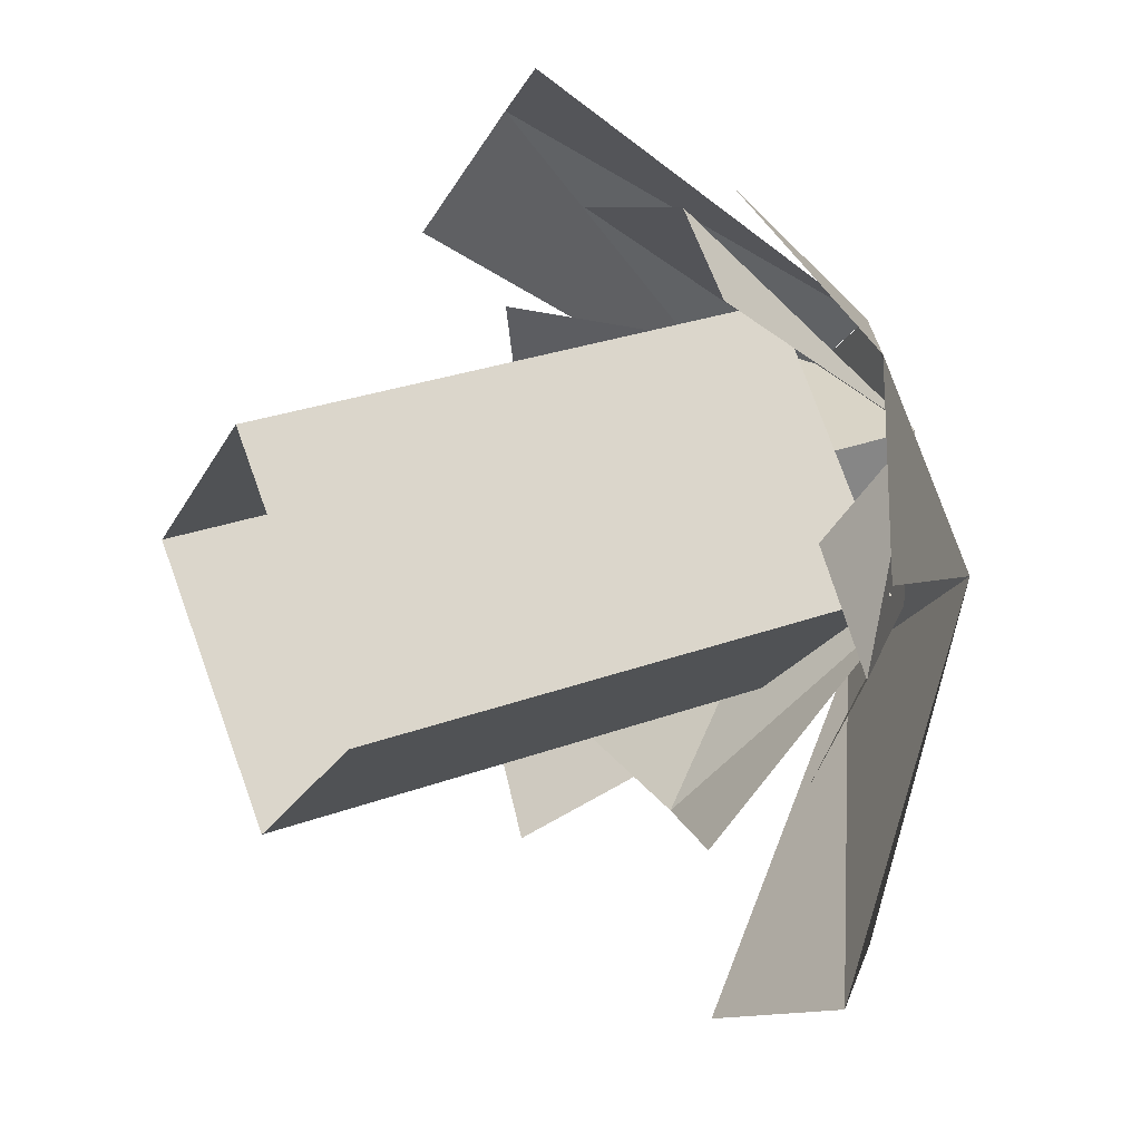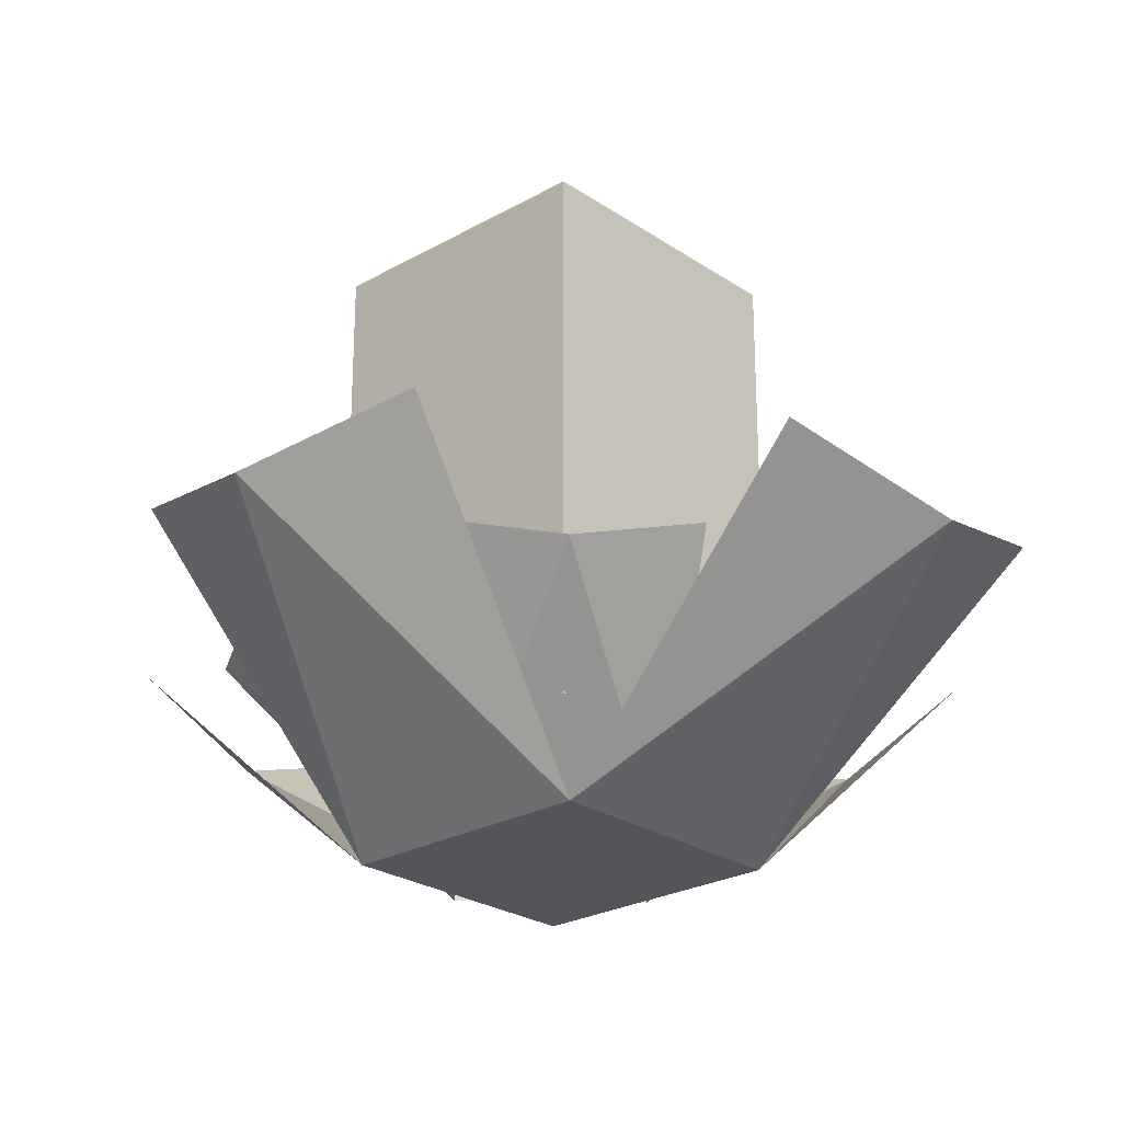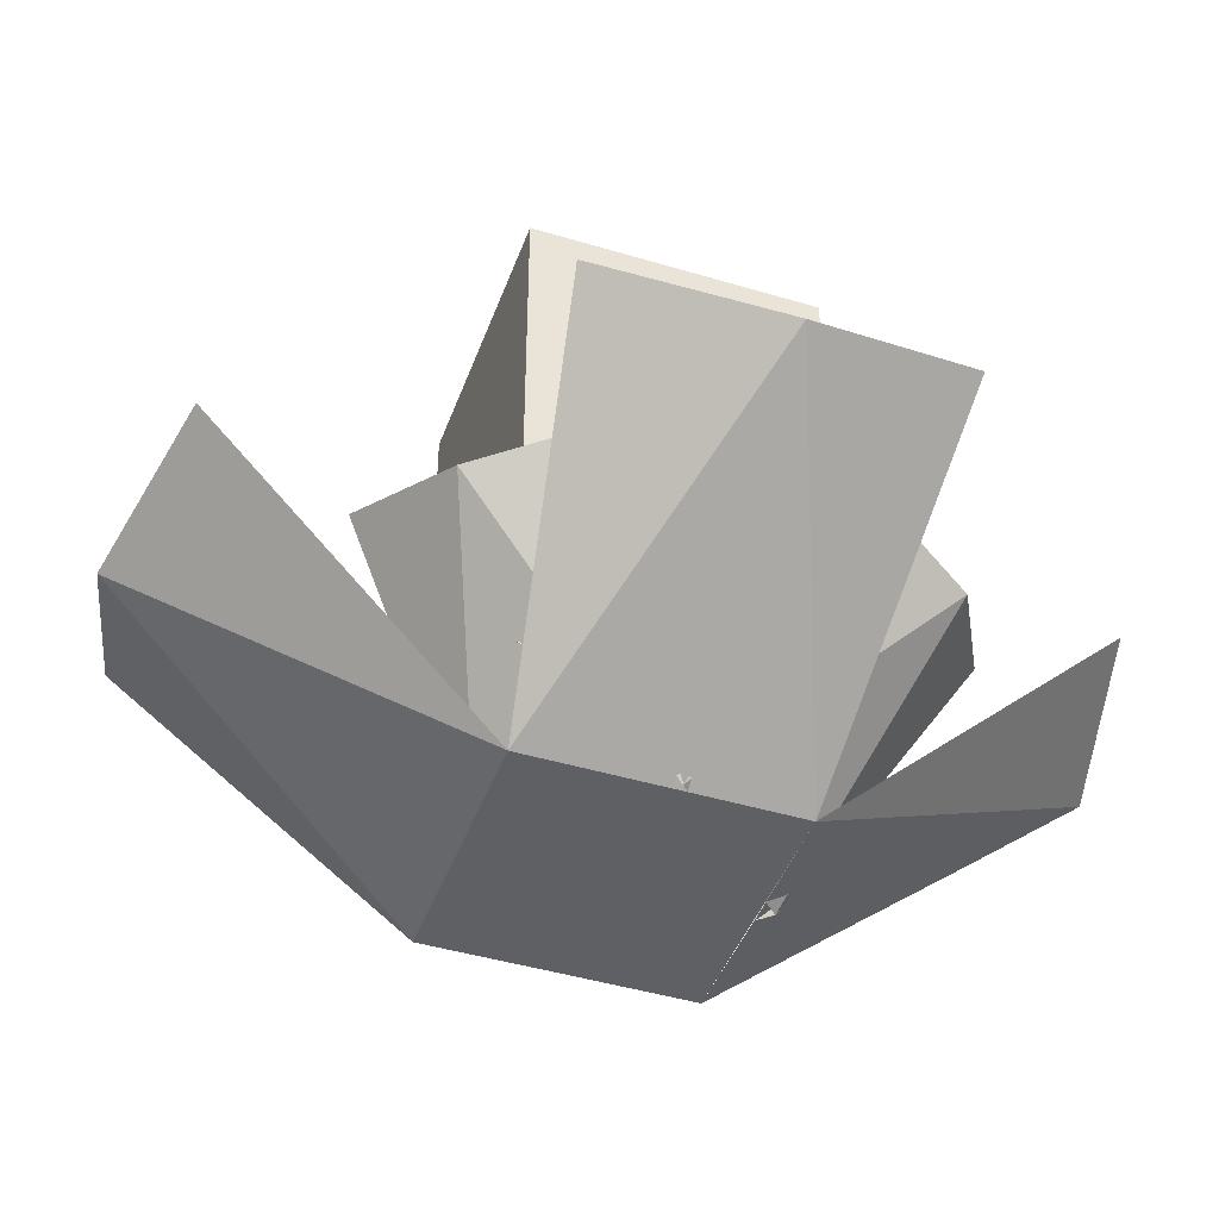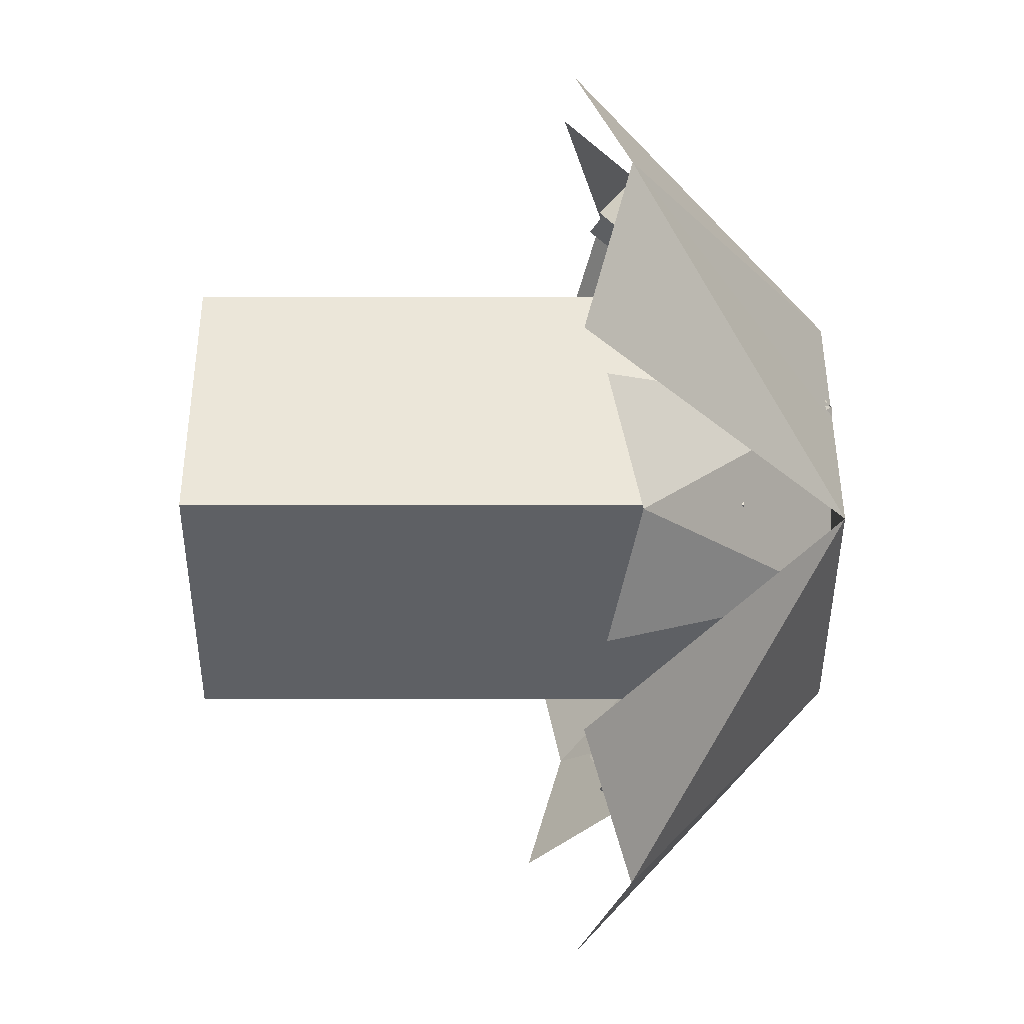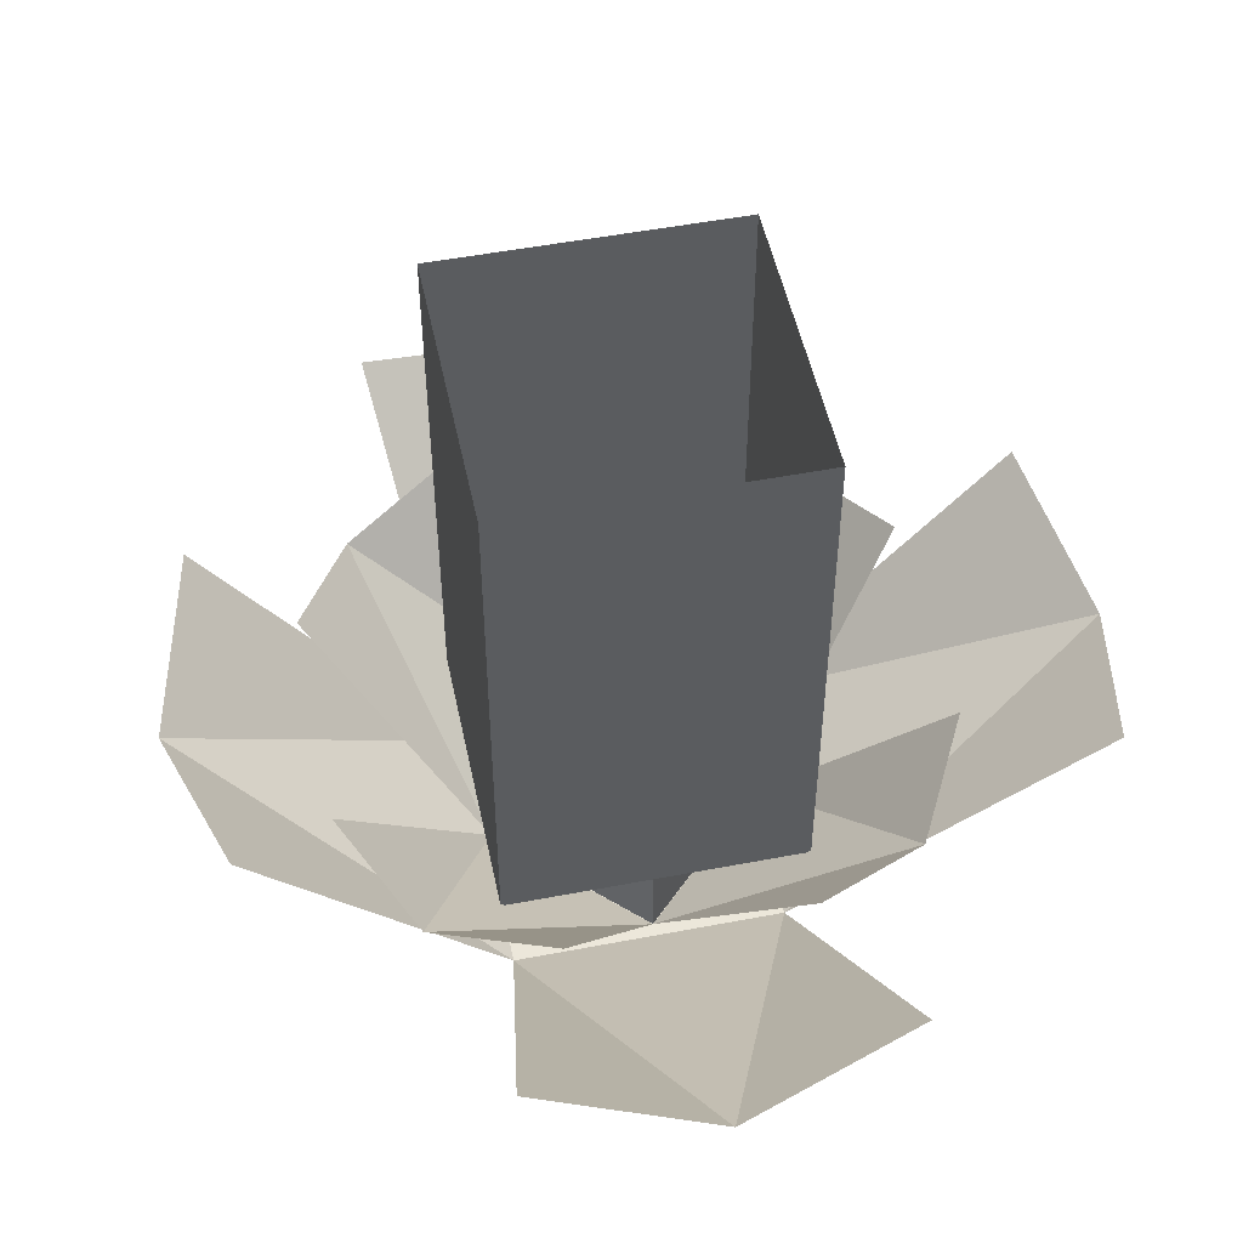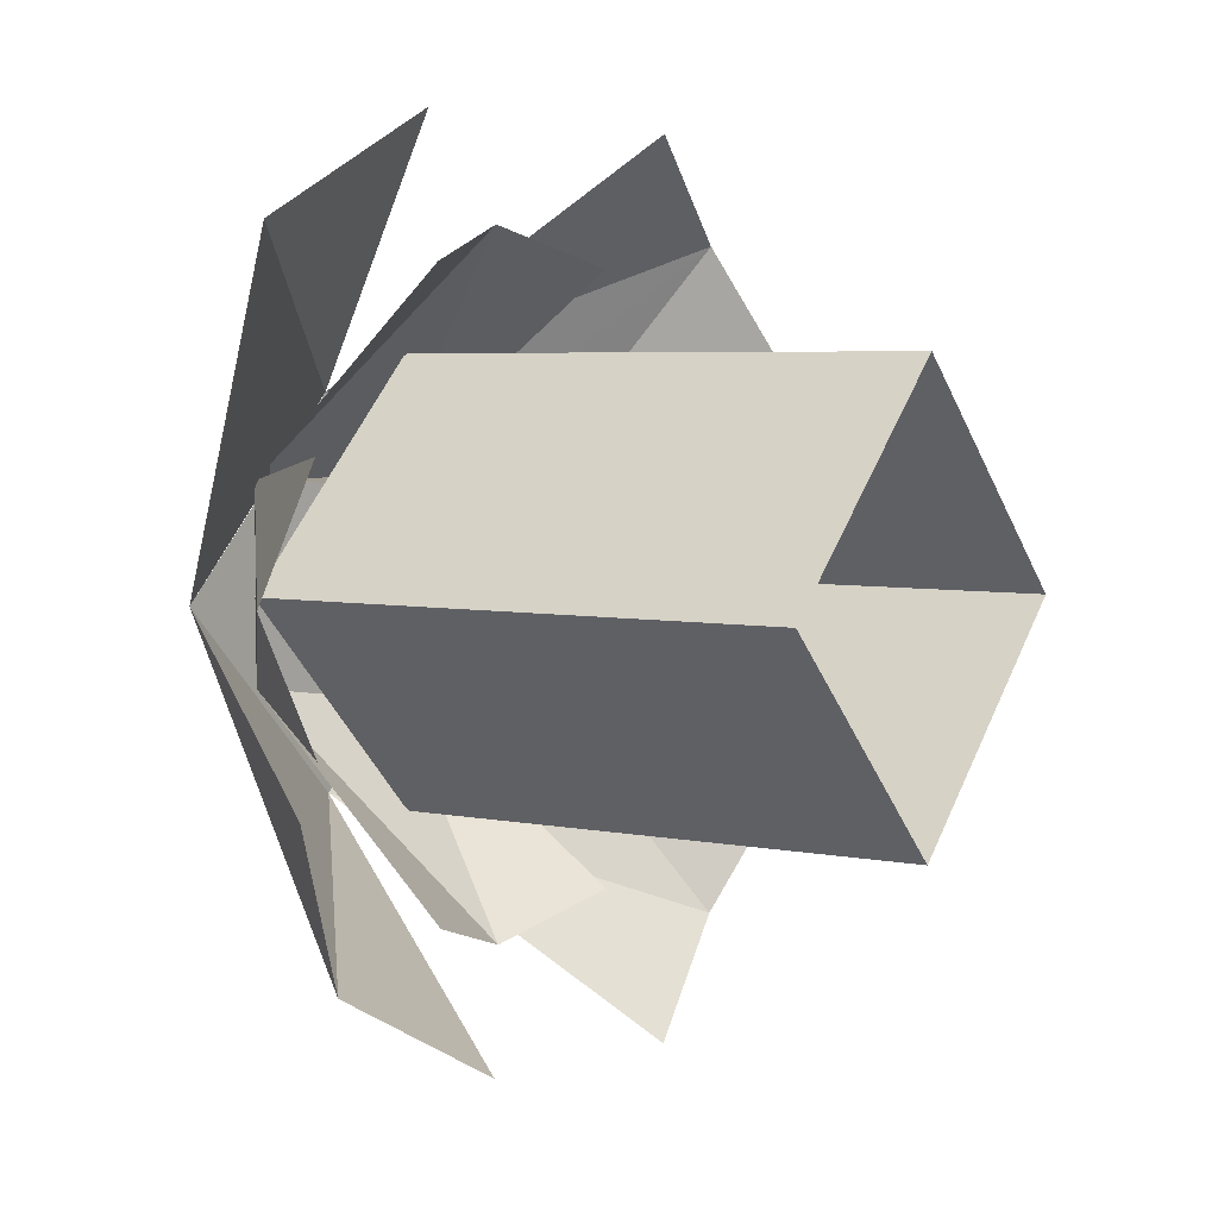
<metadata>
{"format":"obj","ext":"obj","renderer":"f3d","projection":"perspective","resolution":1024,"background":"white","views":[{"elev":28.8,"azim":-118.7,"up":"+Z"},{"elev":-24.9,"azim":177.6,"up":"+Y"},{"elev":-44.0,"azim":-64.4,"up":"+Y"},{"elev":2.0,"azim":-90.5,"up":"+Z"},{"elev":51.2,"azim":-146.8,"up":"+Y"},{"elev":4.5,"azim":124.7,"up":"+Z"}]}
</metadata>
<code>
o Cube
v -0.3081 -0.05547 -0.7462
v -0.0099 -0.499 -0.3428
v 0.6559 0.01175 -0.2653
v -0.7324 -0.05547 -0.322
v -0.3289 -0.499 -0.02374
v -0.3081 -0.05547 0.6987
v 0.2317 0.01175 -0.6896
v 0.2884 -0.05594 0.6988
v 0.7127 -0.05594 0.2746
v -0.7324 -0.05547 0.2745
v -0.4861 -0.1009 -0.2115
v -0.1608 -0.4986 -0.1608
v 0.2115 -0.1009 -0.4861
v 0.1608 -0.4986 -0.1608
v -0.4861 -0.1009 0.2115
v -0.1608 -0.4986 0.1608
v 0.2115 -0.1009 0.4861
v 0.1608 -0.4986 0.1608
v -0.2115 -0.1009 -0.4861
v 0.4861 -0.1009 0.2115
v 0.4861 -0.1009 -0.2115
v -0.2115 -0.1009 0.4861
v 0.1606 -0.4982 0.1606
v 0.1606 -0.177 0.1606
v -0.1606 -0.4982 0.1606
v -0.1606 -0.177 0.1606
v 0.1606 -0.4982 -0.1606
v 0.1606 -0.177 -0.1606
v -0.1606 -0.4982 -0.1606
v -0.1606 -0.177 -0.1606
v 0.3093 -0.4995 -0.02372
v -0.009875 -0.4995 0.2955
v 0 -0.3303 0.3557
v 0 0.5898 0.3557
v -0.3557 -0.3303 -0
v -0.3557 0.5898 -0
v 0.3557 -0.3303 -0
v 0.3557 0.5898 -0
v 0 -0.3303 -0.3557
v 0 0.5898 -0.3557
v 0.5004 -0.05547 -0.5341
v 0.1496 -0.499 -0.1832
v 0.5486 -0.1547 -0
v 0.1608 -0.4986 -0
v 0 -0.1547 -0.5486
v 0 -0.4986 -0.1608
v -0.1608 -0.4986 -0
v -0.5486 -0.1547 -0
v 0 -0.4986 0.1608
v 0 -0.1547 0.5486
v -0.1694 -0.499 0.1358
v -0.5678 -0.1356 0.5341
v -0.1694 -0.499 -0.1832
v -0.5678 -0.1356 -0.5816
v 0.5481 -0.1361 0.5342
v 0.1509 -0.4986 0.1371
g Cube_Cube_lotus
f 55 31 56
f 52 32 51
f 51 42 53
f 41 2 42
f 5 52 51
f 45 12 46
f 48 16 47
f 24 25 23
f 26 29 25
f 30 27 29
f 28 23 27
f 26 28 30
f 31 41 42
f 43 18 20
f 43 14 44
f 48 12 11
f 50 18 49
f 50 16 22
f 45 14 13
f 55 32 8
f 2 54 53
f 54 5 53
f 55 9 31
f 52 6 32
f 53 5 51
f 51 32 31
f 42 2 53
f 51 31 42
f 41 7 2
f 5 10 52
f 45 19 12
f 48 15 16
f 24 26 25
f 26 30 29
f 30 28 27
f 28 24 23
f 26 24 28
f 31 3 41
f 43 44 18
f 43 21 14
f 48 47 12
f 50 17 18
f 50 49 16
f 45 46 14
f 55 56 32
f 2 1 54
f 54 4 5
g Cube_Cube_flies
f 33 34 36 35
f 35 36 40 39
f 39 40 38 37
f 37 38 34 33

</code>
